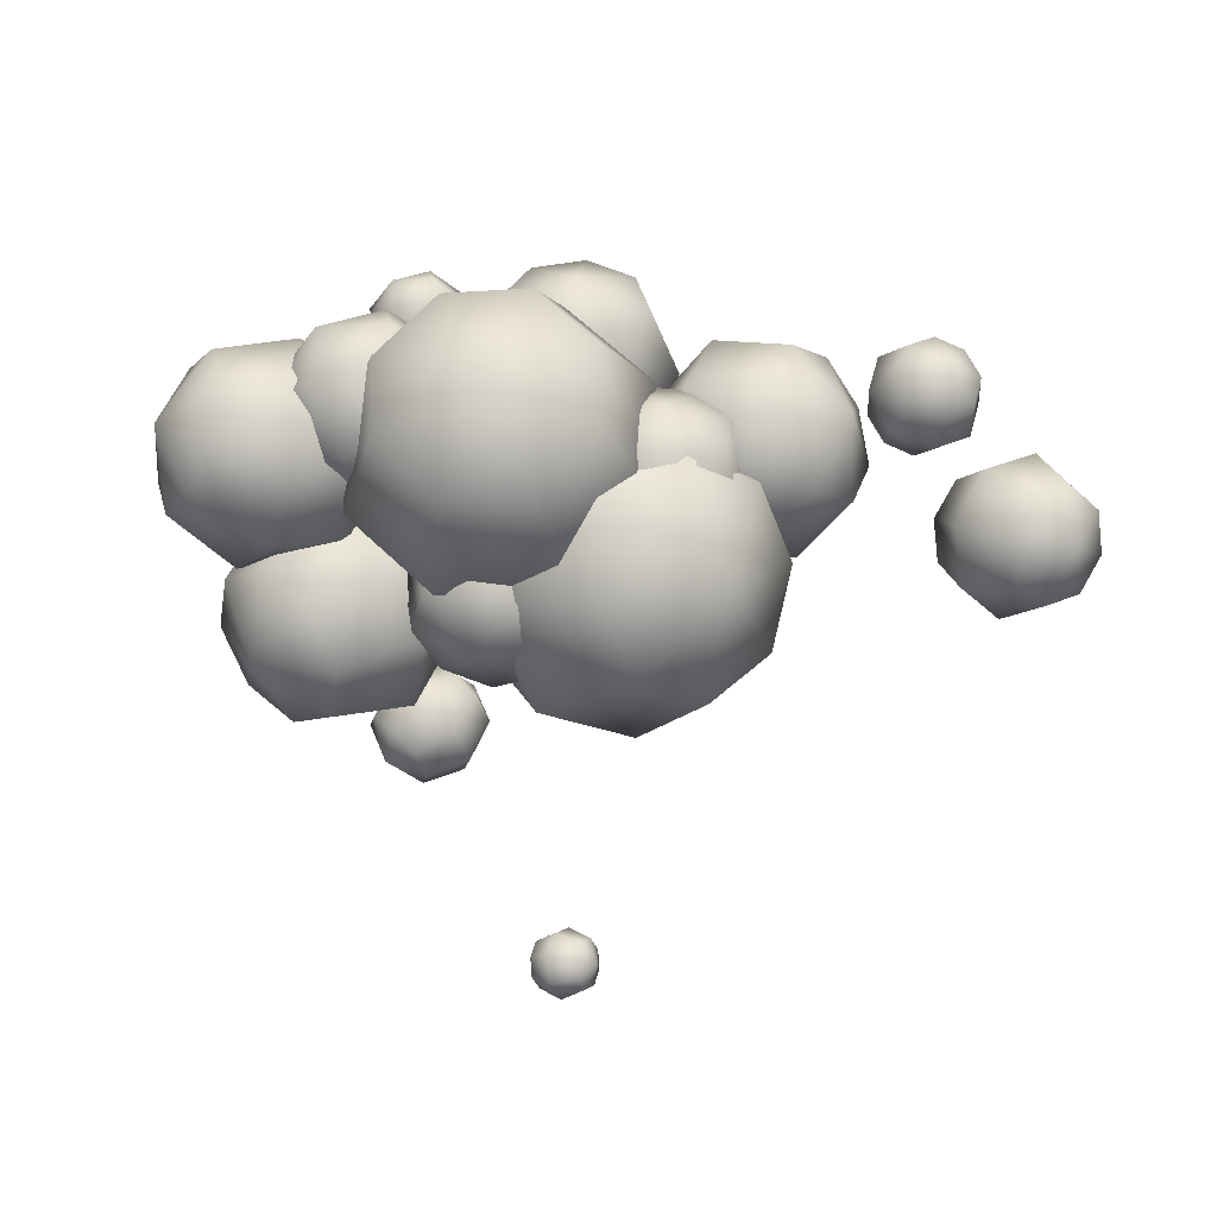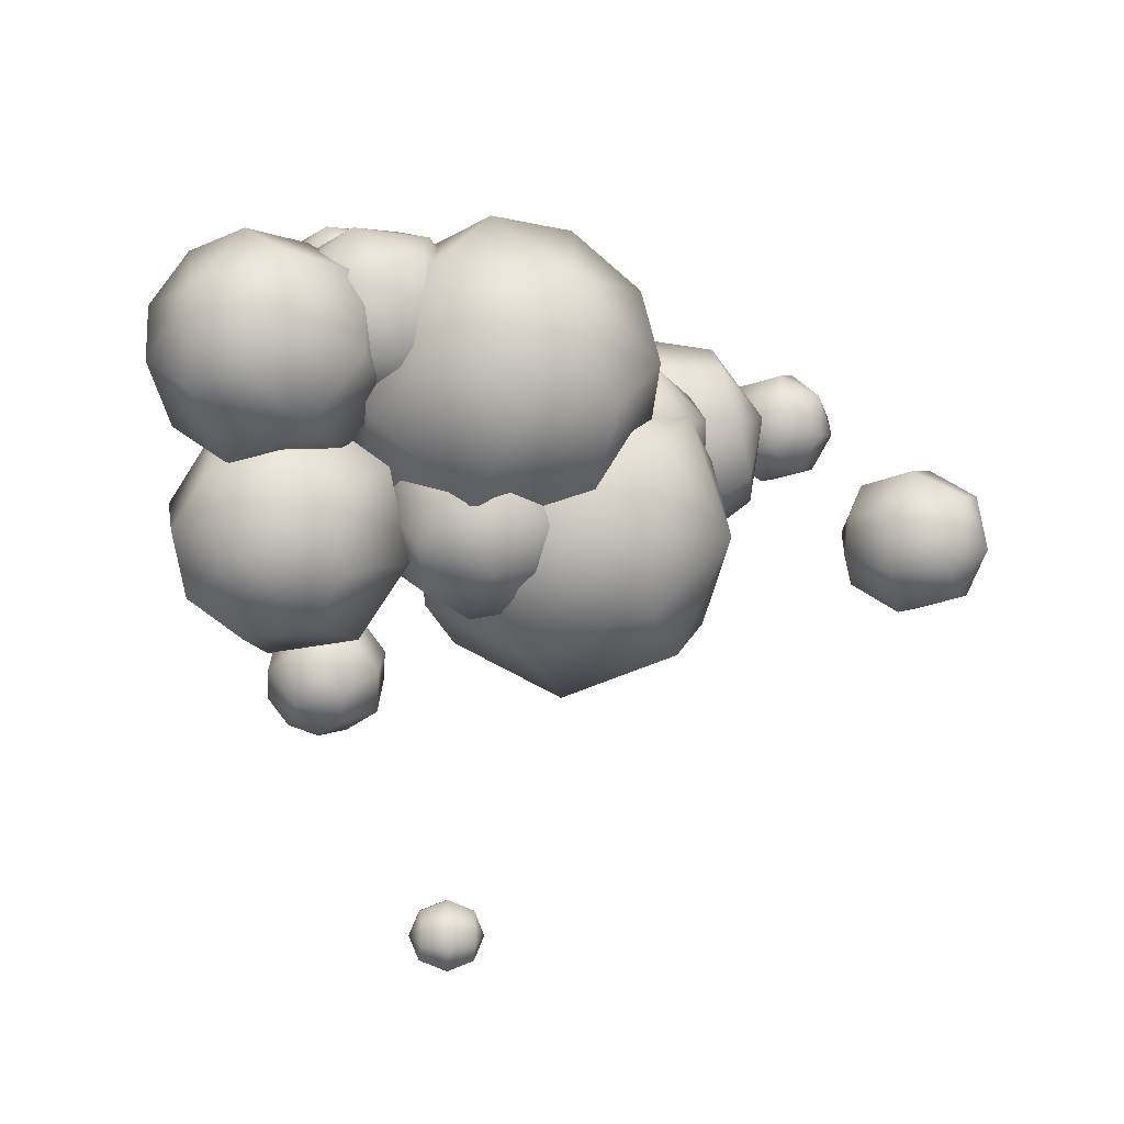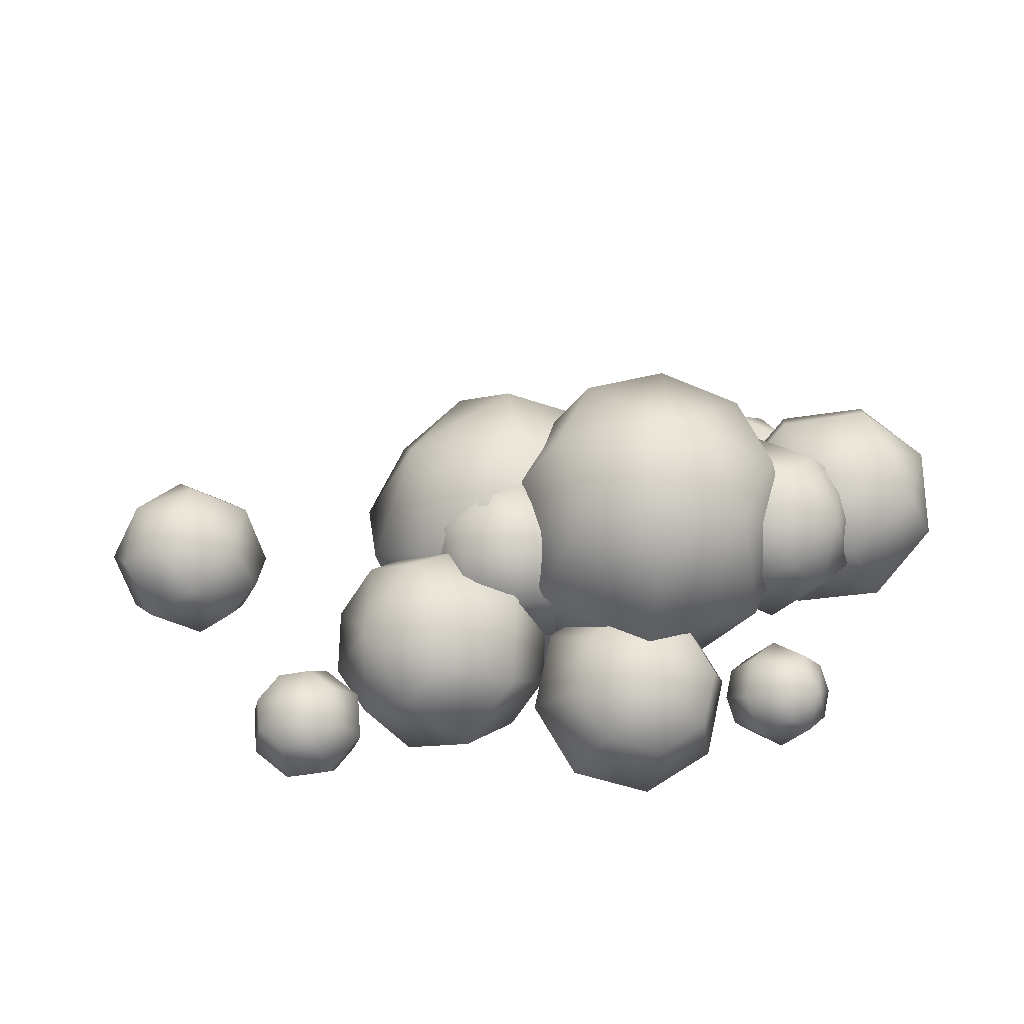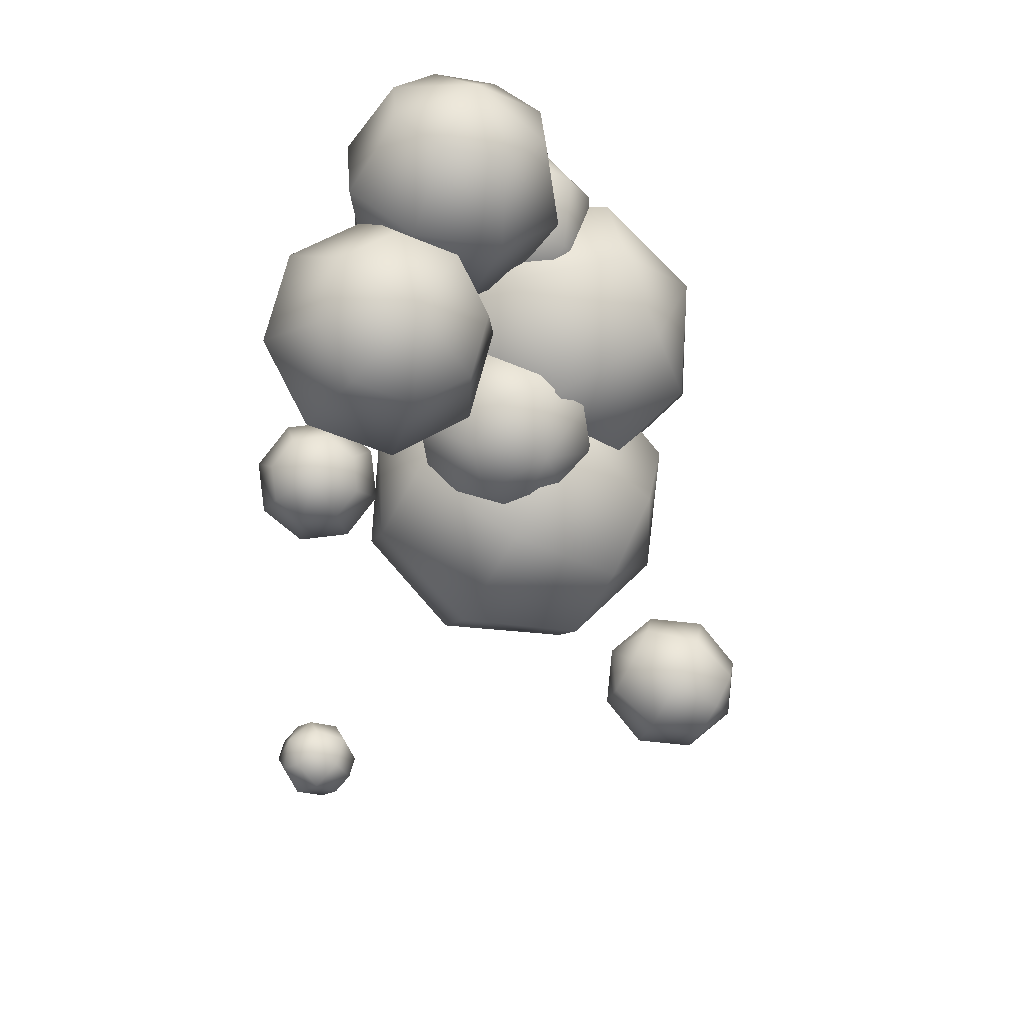
<metadata>
{"format":"obj","ext":"obj","renderer":"f3d","projection":"perspective","resolution":1024,"background":"white","views":[{"elev":77.3,"azim":-173.6,"up":"+Y"},{"elev":-27.6,"azim":146.9,"up":"+Z"},{"elev":41.7,"azim":-14.7,"up":"+Y"},{"elev":-50.8,"azim":104.9,"up":"+Z"}]}
</metadata>
<code>
v  2559 2108 -1489
v  2415 2049 -1735
v  2290 2034 -1573
v  2316 1999 -1372
v  2477 1963 -1250
v  2681 1948 -1279
v  2806 1963 -1441
v  2781 1998 -1642
v  2619 2034 -1764
v  2335 1805 -1873
v  2157 1785 -1644
v  2194 1735 -1359
v  2423 1684 -1187
v  2710 1663 -1227
v  2888 1684 -1457
v  2851 1734 -1742
v  2622 1784 -1914
v  2364 1520 -1822
v  2239 1506 -1660
v  2265 1470 -1459
v  2427 1435 -1337
v  2630 1420 -1365
v  2755 1434 -1528
v  2730 1470 -1729
v  2568 1505 -1851
v  2487 1361 -1612
o Sphere026
g Sphere026
f 1 2 3
f 1 3 4
f 1 4 5
f 1 5 6
f 1 6 7
f 1 7 8
f 1 8 9
f 1 9 2
f 2 10 11 3
f 3 11 12 4
f 4 12 13 5
f 5 13 14 6
f 6 14 15 7
f 7 15 16 8
f 8 16 17 9
f 9 17 10 2
f 10 18 19 11
f 11 19 20 12
f 12 20 21 13
f 13 21 22 14
f 14 22 23 15
f 15 23 24 16
f 16 24 25 17
f 17 25 18 10
f 26 19 18
f 26 20 19
f 26 21 20
f 26 22 21
f 26 23 22
f 26 24 23
f 26 25 24
f 26 18 25
v  2462 1494 -1643
v  2502 1662 -1614
v  2382 1650 -1641
v  2314 1567 -1703
v  2338 1461 -1762
v  2440 1394 -1785
v  2560 1406 -1758
v  2628 1490 -1697
v  2604 1596 -1637
v  2538 1800 -1716
v  2368 1783 -1754
v  2272 1666 -1841
v  2306 1516 -1926
v  2450 1422 -1958
v  2620 1438 -1920
v  2717 1556 -1833
v  2683 1706 -1748
v  2548 1827 -1889
v  2428 1816 -1916
v  2360 1732 -1978
v  2384 1626 -2037
v  2486 1560 -2060
v  2606 1572 -2033
v  2674 1655 -1971
v  2650 1761 -1912
v  2527 1728 -2031
o Sphere027
g Sphere027
f 27 28 29
f 27 29 30
f 27 30 31
f 27 31 32
f 27 32 33
f 27 33 34
f 27 34 35
f 27 35 28
f 28 36 37 29
f 29 37 38 30
f 30 38 39 31
f 31 39 40 32
f 32 40 41 33
f 33 41 42 34
f 34 42 43 35
f 35 43 36 28
f 36 44 45 37
f 37 45 46 38
f 38 46 47 39
f 39 47 48 40
f 40 48 49 41
f 41 49 50 42
f 42 50 51 43
f 43 51 44 36
f 52 45 44
f 52 46 45
f 52 47 46
f 52 48 47
f 52 49 48
f 52 50 49
f 52 51 50
f 52 44 51
v  2341 1072 -2624
v  2346 1138 -2620
v  2338 1119 -2578
v  2319 1079 -2562
v  2299 1042 -2583
v  2291 1029 -2627
v  2299 1047 -2669
v  2318 1087 -2685
v  2338 1125 -2665
v  2303 1188 -2617
v  2292 1162 -2557
v  2264 1105 -2535
v  2237 1052 -2563
v  2224 1034 -2626
v  2235 1060 -2686
v  2263 1116 -2708
v  2291 1169 -2679
v  2237 1193 -2616
v  2229 1174 -2573
v  2209 1135 -2558
v  2190 1097 -2578
v  2181 1084 -2622
v  2189 1103 -2665
v  2208 1142 -2680
v  2228 1180 -2660
v  2186 1150 -2618
o Sphere038
g Sphere038
f 53 54 55
f 53 55 56
f 53 56 57
f 53 57 58
f 53 58 59
f 53 59 60
f 53 60 61
f 53 61 54
f 54 62 63 55
f 55 63 64 56
f 56 64 65 57
f 57 65 66 58
f 58 66 67 59
f 59 67 68 60
f 60 68 69 61
f 61 69 62 54
f 62 70 71 63
f 63 71 72 64
f 64 72 73 65
f 65 73 74 66
f 66 74 75 67
f 67 75 76 68
f 68 76 77 69
f 69 77 70 62
f 78 71 70
f 78 72 71
f 78 73 72
f 78 74 73
f 78 75 74
f 78 76 75
f 78 77 76
f 78 70 77
v  2407 1646 -1099
v  2412 1685 -1286
v  2285 1664 -1245
v  2227 1597 -1142
v  2273 1523 -1039
v  2395 1486 -994.8
v  2522 1506 -1036
v  2580 1573 -1139
v  2534 1647 -1242
v  2406 1581 -1446
v  2227 1552 -1388
v  2145 1457 -1243
v  2210 1352 -1097
v  2383 1299 -1034
v  2562 1328 -1093
v  2644 1423 -1238
v  2579 1528 -1384
v  2394 1394 -1486
v  2267 1373 -1445
v  2209 1307 -1342
v  2255 1233 -1239
v  2377 1195 -1195
v  2504 1216 -1236
v  2562 1283 -1339
v  2516 1357 -1442
v  2382 1234 -1382
o Sphere029
g Sphere029
f 79 80 81
f 79 81 82
f 79 82 83
f 79 83 84
f 79 84 85
f 79 85 86
f 79 86 87
f 79 87 80
f 80 88 89 81
f 81 89 90 82
f 82 90 91 83
f 83 91 92 84
f 84 92 93 85
f 85 93 94 86
f 86 94 95 87
f 87 95 88 80
f 88 96 97 89
f 89 97 98 90
f 90 98 99 91
f 91 99 100 92
f 92 100 101 93
f 93 101 102 94
f 94 102 103 95
f 95 103 96 88
f 104 97 96
f 104 98 97
f 104 99 98
f 104 100 99
f 104 101 100
f 104 102 101
f 104 103 102
f 104 96 103
v  3036 1559 -2068
v  2830 1627 -2072
v  2905 1688 -1953
v  3028 1648 -1870
v  3128 1531 -1872
v  3145 1406 -1959
v  3070 1345 -2078
v  2947 1384 -2161
v  2848 1501 -2158
v  2648 1570 -1969
v  2753 1657 -1801
v  2928 1601 -1684
v  3068 1435 -1687
v  3093 1257 -1809
v  2987 1171 -1978
v  2813 1227 -2095
v  2672 1392 -2091
v  2595 1422 -1820
v  2670 1483 -1700
v  2793 1444 -1618
v  2892 1327 -1620
v  2910 1201 -1706
v  2835 1140 -1826
v  2712 1179 -1908
v  2613 1296 -1906
v  2704 1269 -1711
o Sphere030
g Sphere030
f 105 106 107
f 105 107 108
f 105 108 109
f 105 109 110
f 105 110 111
f 105 111 112
f 105 112 113
f 105 113 106
f 106 114 115 107
f 107 115 116 108
f 108 116 117 109
f 109 117 118 110
f 110 118 119 111
f 111 119 120 112
f 112 120 121 113
f 113 121 114 106
f 114 122 123 115
f 115 123 124 116
f 116 124 125 117
f 117 125 126 118
f 118 126 127 119
f 119 127 128 120
f 120 128 129 121
f 121 129 122 114
f 130 123 122
f 130 124 123
f 130 125 124
f 130 126 125
f 130 127 126
f 130 128 127
f 130 129 128
f 130 122 129
v  2958 1825 -1344
v  2938 1901 -1501
v  2840 1923 -1429
v  2788 1867 -1331
v  2813 1765 -1265
v  2900 1677 -1270
v  2998 1654 -1342
v  3050 1710 -1440
v  3025 1812 -1506
v  2853 1860 -1649
v  2714 1892 -1546
v  2640 1812 -1408
v  2676 1668 -1315
v  2799 1543 -1322
v  2937 1511 -1424
v  3011 1591 -1562
v  2976 1735 -1655
v  2751 1727 -1700
v  2653 1749 -1628
v  2601 1693 -1530
v  2626 1591 -1465
v  2713 1503 -1469
v  2811 1480 -1542
v  2863 1536 -1639
v  2838 1638 -1705
v  2693 1579 -1626
o Sphere031
g Sphere031
f 131 132 133
f 131 133 134
f 131 134 135
f 131 135 136
f 131 136 137
f 131 137 138
f 131 138 139
f 131 139 132
f 132 140 141 133
f 133 141 142 134
f 134 142 143 135
f 135 143 144 136
f 136 144 145 137
f 137 145 146 138
f 138 146 147 139
f 139 147 140 132
f 140 148 149 141
f 141 149 150 142
f 142 150 151 143
f 143 151 152 144
f 144 152 153 145
f 145 153 154 146
f 146 154 155 147
f 147 155 148 140
f 156 149 148
f 156 150 149
f 156 151 150
f 156 152 151
f 156 153 152
f 156 154 153
f 156 155 154
f 156 148 155
v  2175 1851 -1446
v  2119 1887 -1608
v  2026 1844 -1538
v  2018 1773 -1437
v  2100 1715 -1364
v  2223 1705 -1362
v  2316 1749 -1432
v  2323 1820 -1532
v  2242 1877 -1605
v  2088 1793 -1752
v  1957 1732 -1654
v  1946 1632 -1511
v  2062 1551 -1408
v  2236 1536 -1404
v  2367 1597 -1503
v  2378 1698 -1645
v  2262 1779 -1749
v  2101 1624 -1794
v  2008 1581 -1725
v  2001 1510 -1624
v  2082 1453 -1551
v  2205 1443 -1549
v  2298 1486 -1618
v  2306 1557 -1719
v  2224 1614 -1792
v  2150 1479 -1710
o Sphere032
g Sphere032
f 157 158 159
f 157 159 160
f 157 160 161
f 157 161 162
f 157 162 163
f 157 163 164
f 157 164 165
f 157 165 158
f 158 166 167 159
f 159 167 168 160
f 160 168 169 161
f 161 169 170 162
f 162 170 171 163
f 163 171 172 164
f 164 172 173 165
f 165 173 166 158
f 166 174 175 167
f 167 175 176 168
f 168 176 177 169
f 169 177 178 170
f 170 178 179 171
f 171 179 180 172
f 172 180 181 173
f 173 181 174 166
f 182 175 174
f 182 176 175
f 182 177 176
f 182 178 177
f 182 179 178
f 182 180 179
f 182 181 180
f 182 174 181
v  1535 1667 -1218
v  1597 1670 -1306
v  1525 1654 -1325
v  1464 1624 -1288
v  1452 1597 -1217
v  1495 1589 -1154
v  1568 1605 -1136
v  1628 1635 -1173
v  1640 1662 -1243
v  1646 1595 -1368
v  1543 1573 -1395
v  1458 1531 -1342
v  1440 1492 -1242
v  1501 1481 -1153
v  1604 1503 -1127
v  1689 1545 -1179
v  1706 1583 -1279
v  1652 1487 -1367
v  1579 1471 -1386
v  1519 1441 -1349
v  1506 1414 -1278
v  1549 1406 -1215
v  1622 1421 -1196
v  1682 1451 -1233
v  1695 1478 -1304
v  1612 1408 -1304
o Sphere033
g Sphere033
f 183 184 185
f 183 185 186
f 183 186 187
f 183 187 188
f 183 188 189
f 183 189 190
f 183 190 191
f 183 191 184
f 184 192 193 185
f 185 193 194 186
f 186 194 195 187
f 187 195 196 188
f 188 196 197 189
f 189 197 198 190
f 190 198 199 191
f 191 199 192 184
f 192 200 201 193
f 193 201 202 194
f 194 202 203 195
f 195 203 204 196
f 196 204 205 197
f 197 205 206 198
f 198 206 207 199
f 199 207 200 192
f 208 201 200
f 208 202 201
f 208 203 202
f 208 204 203
f 208 205 204
f 208 206 205
f 208 207 206
f 208 200 207
v  1477 1655 -1587
v  1511 1778 -1524
v  1432 1735 -1478
v  1361 1670 -1506
v  1339 1620 -1590
v  1380 1615 -1682
v  1458 1658 -1728
v  1530 1723 -1700
v  1551 1773 -1616
v  1461 1912 -1530
v  1350 1851 -1465
v  1250 1758 -1504
v  1219 1687 -1624
v  1276 1680 -1754
v  1387 1741 -1819
v  1488 1834 -1780
v  1518 1904 -1660
v  1357 1977 -1602
v  1279 1934 -1556
v  1208 1868 -1584
v  1186 1818 -1668
v  1226 1813 -1760
v  1305 1856 -1806
v  1376 1922 -1778
v  1398 1972 -1694
v  1260 1936 -1697
o Sphere034
g Sphere034
f 209 210 211
f 209 211 212
f 209 212 213
f 209 213 214
f 209 214 215
f 209 215 216
f 209 216 217
f 209 217 210
f 210 218 219 211
f 211 219 220 212
f 212 220 221 213
f 213 221 222 214
f 214 222 223 215
f 215 223 224 216
f 216 224 225 217
f 217 225 218 210
f 218 226 227 219
f 219 227 228 220
f 220 228 229 221
f 221 229 230 222
f 222 230 231 223
f 223 231 232 224
f 224 232 233 225
f 225 233 226 218
f 234 227 226
f 234 228 227
f 234 229 228
f 234 230 229
f 234 231 230
f 234 232 231
f 234 233 232
f 234 226 233
v  2558 1174 -1988
v  2648 1228 -1955
v  2597 1277 -1986
v  2538 1271 -2036
v  2506 1213 -2077
v  2521 1136 -2084
v  2572 1087 -2053
v  2631 1093 -2003
v  2663 1151 -1962
v  2739 1266 -2004
v  2666 1336 -2048
v  2583 1327 -2120
v  2538 1244 -2178
v  2558 1136 -2188
v  2631 1066 -2144
v  2715 1075 -2072
v  2759 1158 -2014
v  2777 1266 -2108
v  2725 1315 -2139
v  2666 1309 -2190
v  2635 1251 -2231
v  2649 1174 -2238
v  2701 1125 -2207
v  2760 1131 -2156
v  2791 1190 -2115
v  2740 1228 -2205
o Sphere035
g Sphere035
f 235 236 237
f 235 237 238
f 235 238 239
f 235 239 240
f 235 240 241
f 235 241 242
f 235 242 243
f 235 243 236
f 236 244 245 237
f 237 245 246 238
f 238 246 247 239
f 239 247 248 240
f 240 248 249 241
f 241 249 250 242
f 242 250 251 243
f 243 251 244 236
f 244 252 253 245
f 245 253 254 246
f 246 254 255 247
f 247 255 256 248
f 248 256 257 249
f 249 257 258 250
f 250 258 259 251
f 251 259 252 244
f 260 253 252
f 260 254 253
f 260 255 254
f 260 256 255
f 260 257 256
f 260 258 257
f 260 259 258
f 260 252 259
v  2811 1509 -1602
v  2799 1709 -1660
v  2846 1625 -1772
v  2915 1495 -1782
v  2964 1395 -1686
v  2965 1383 -1539
v  2918 1467 -1427
v  2849 1597 -1417
v  2800 1697 -1513
v  2934 1865 -1680
v  3002 1747 -1837
v  3099 1563 -1852
v  3169 1421 -1716
v  3170 1405 -1508
v  3103 1524 -1351
v  3006 1708 -1336
v  2936 1849 -1472
v  3139 1887 -1649
v  3187 1803 -1761
v  3256 1673 -1771
v  3305 1573 -1675
v  3306 1562 -1528
v  3259 1646 -1417
v  3190 1776 -1406
v  3141 1876 -1502
v  3293 1762 -1586
o Sphere036
g Sphere036
f 261 262 263
f 261 263 264
f 261 264 265
f 261 265 266
f 261 266 267
f 261 267 268
f 261 268 269
f 261 269 262
f 262 270 271 263
f 263 271 272 264
f 264 272 273 265
f 265 273 274 266
f 266 274 275 267
f 267 275 276 268
f 268 276 277 269
f 269 277 270 262
f 270 278 279 271
f 271 279 280 272
f 272 280 281 273
f 273 281 282 274
f 274 282 283 275
f 275 283 284 276
f 276 284 285 277
f 277 285 278 270
f 286 279 278
f 286 280 279
f 286 281 280
f 286 282 281
f 286 283 282
f 286 284 283
f 286 285 284
f 286 278 285
v  2848 1478 -1094
v  2837 1522 -1184
v  2781 1535 -1142
v  2751 1503 -1086
v  2765 1444 -1048
v  2815 1393 -1051
v  2872 1380 -1093
v  2901 1412 -1149
v  2887 1471 -1187
v  2788 1498 -1269
v  2708 1517 -1210
v  2666 1471 -1131
v  2686 1388 -1077
v  2757 1317 -1081
v  2837 1298 -1140
v  2879 1344 -1219
v  2859 1427 -1272
v  2730 1422 -1298
v  2673 1435 -1257
v  2643 1403 -1201
v  2658 1344 -1163
v  2708 1293 -1166
v  2764 1280 -1207
v  2794 1312 -1263
v  2780 1371 -1301
v  2696 1337 -1256
o Sphere039
g Sphere039
f 287 288 289
f 287 289 290
f 287 290 291
f 287 291 292
f 287 292 293
f 287 293 294
f 287 294 295
f 287 295 288
f 288 296 297 289
f 289 297 298 290
f 290 298 299 291
f 291 299 300 292
f 292 300 301 293
f 293 301 302 294
f 294 302 303 295
f 295 303 296 288
f 296 304 305 297
f 297 305 306 298
f 298 306 307 299
f 299 307 308 300
f 300 308 309 301
f 301 309 310 302
f 302 310 311 303
f 303 311 304 296
f 312 305 304
f 312 306 305
f 312 307 306
f 312 308 307
f 312 309 308
f 312 310 309
f 312 311 310
f 312 304 311
v  1976 1858 -1838
v  2158 1804 -2065
v  1999 1669 -2064
v  1869 1594 -1919
v  1843 1625 -1714
v  1938 1743 -1569
v  2097 1878 -1569
v  2228 1952 -1715
v  2253 1922 -1920
v  2378 1613 -2116
v  2153 1421 -2115
v  1968 1316 -1909
v  1933 1359 -1619
v  2067 1526 -1414
v  2292 1717 -1415
v  2476 1822 -1621
v  2512 1779 -1911
v  2507 1396 -1961
v  2347 1260 -1961
v  2217 1186 -1815
v  2192 1217 -1610
v  2286 1334 -1465
v  2445 1470 -1466
v  2576 1544 -1611
v  2601 1514 -1817
v  2469 1281 -1692
o Sphere028
g Sphere028
f 313 314 315
f 313 315 316
f 313 316 317
f 313 317 318
f 313 318 319
f 313 319 320
f 313 320 321
f 313 321 314
f 314 322 323 315
f 315 323 324 316
f 316 324 325 317
f 317 325 326 318
f 318 326 327 319
f 319 327 328 320
f 320 328 329 321
f 321 329 322 314
f 322 330 331 323
f 323 331 332 324
f 324 332 333 325
f 325 333 334 326
f 326 334 335 327
f 327 335 336 328
f 328 336 337 329
f 329 337 330 322
f 338 331 330
f 338 332 331
f 338 333 332
f 338 334 333
f 338 335 334
f 338 336 335
f 338 337 336
f 338 330 337
v  1747 1702 -1369
v  1719 1603 -1549
v  1684 1517 -1436
v  1721 1510 -1295
v  1809 1588 -1208
v  1897 1704 -1226
v  1932 1791 -1338
v  1894 1797 -1480
v  1806 1719 -1567
v  1827 1466 -1659
v  1778 1344 -1500
v  1831 1335 -1300
v  1956 1445 -1177
v  2079 1609 -1203
v  2128 1732 -1362
v  2075 1741 -1562
v  1950 1631 -1685
v  2010 1371 -1636
v  1975 1285 -1524
v  2012 1279 -1383
v  2100 1356 -1296
v  2187 1472 -1314
v  2222 1559 -1426
v  2185 1565 -1567
v  2097 1488 -1654
v  2159 1374 -1493
o Sphere037
g Sphere037
f 339 340 341
f 339 341 342
f 339 342 343
f 339 343 344
f 339 344 345
f 339 345 346
f 339 346 347
f 339 347 340
f 340 348 349 341
f 341 349 350 342
f 342 350 351 343
f 343 351 352 344
f 344 352 353 345
f 345 353 354 346
f 346 354 355 347
f 347 355 348 340
f 348 356 357 349
f 349 357 358 350
f 350 358 359 351
f 351 359 360 352
f 352 360 361 353
f 353 361 362 354
f 354 362 363 355
f 355 363 356 348
f 364 357 356
f 364 358 357
f 364 359 358
f 364 360 359
f 364 361 360
f 364 362 361
f 364 363 362
f 364 356 363

</code>
